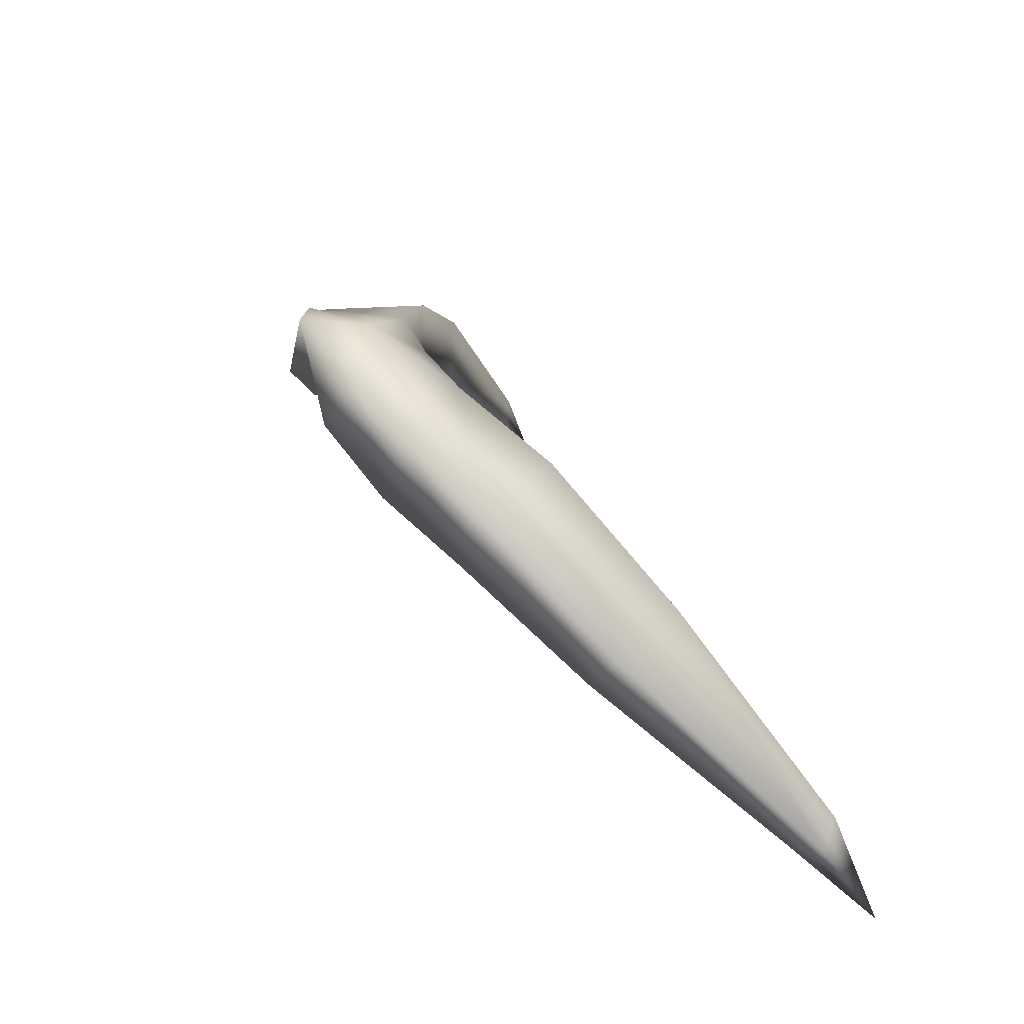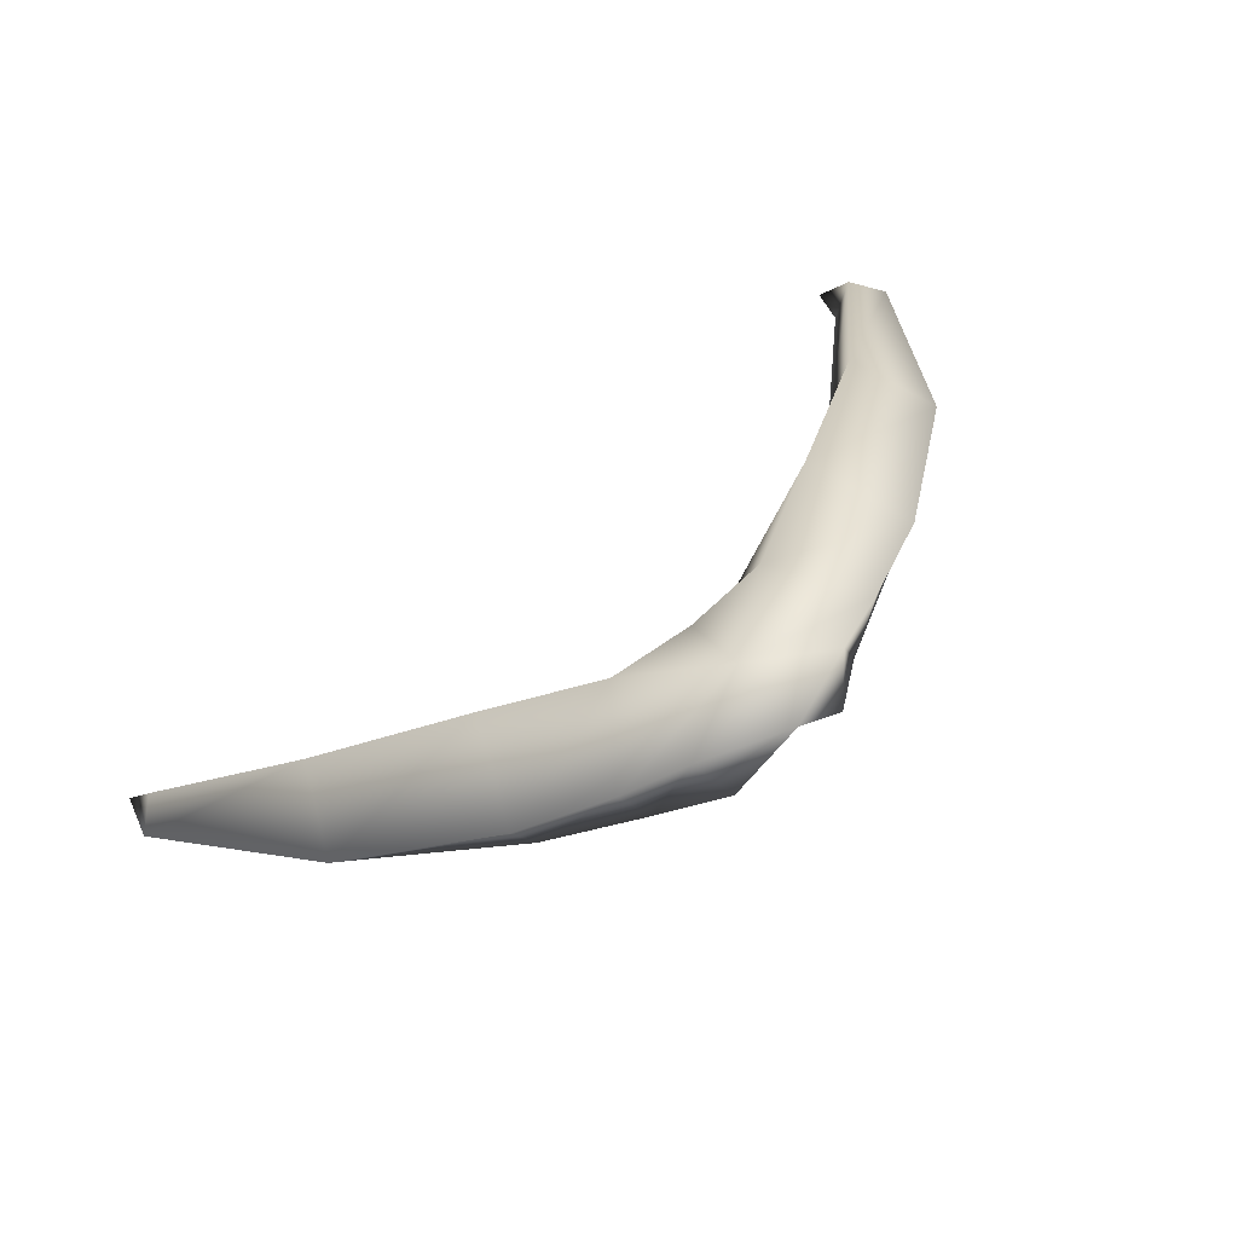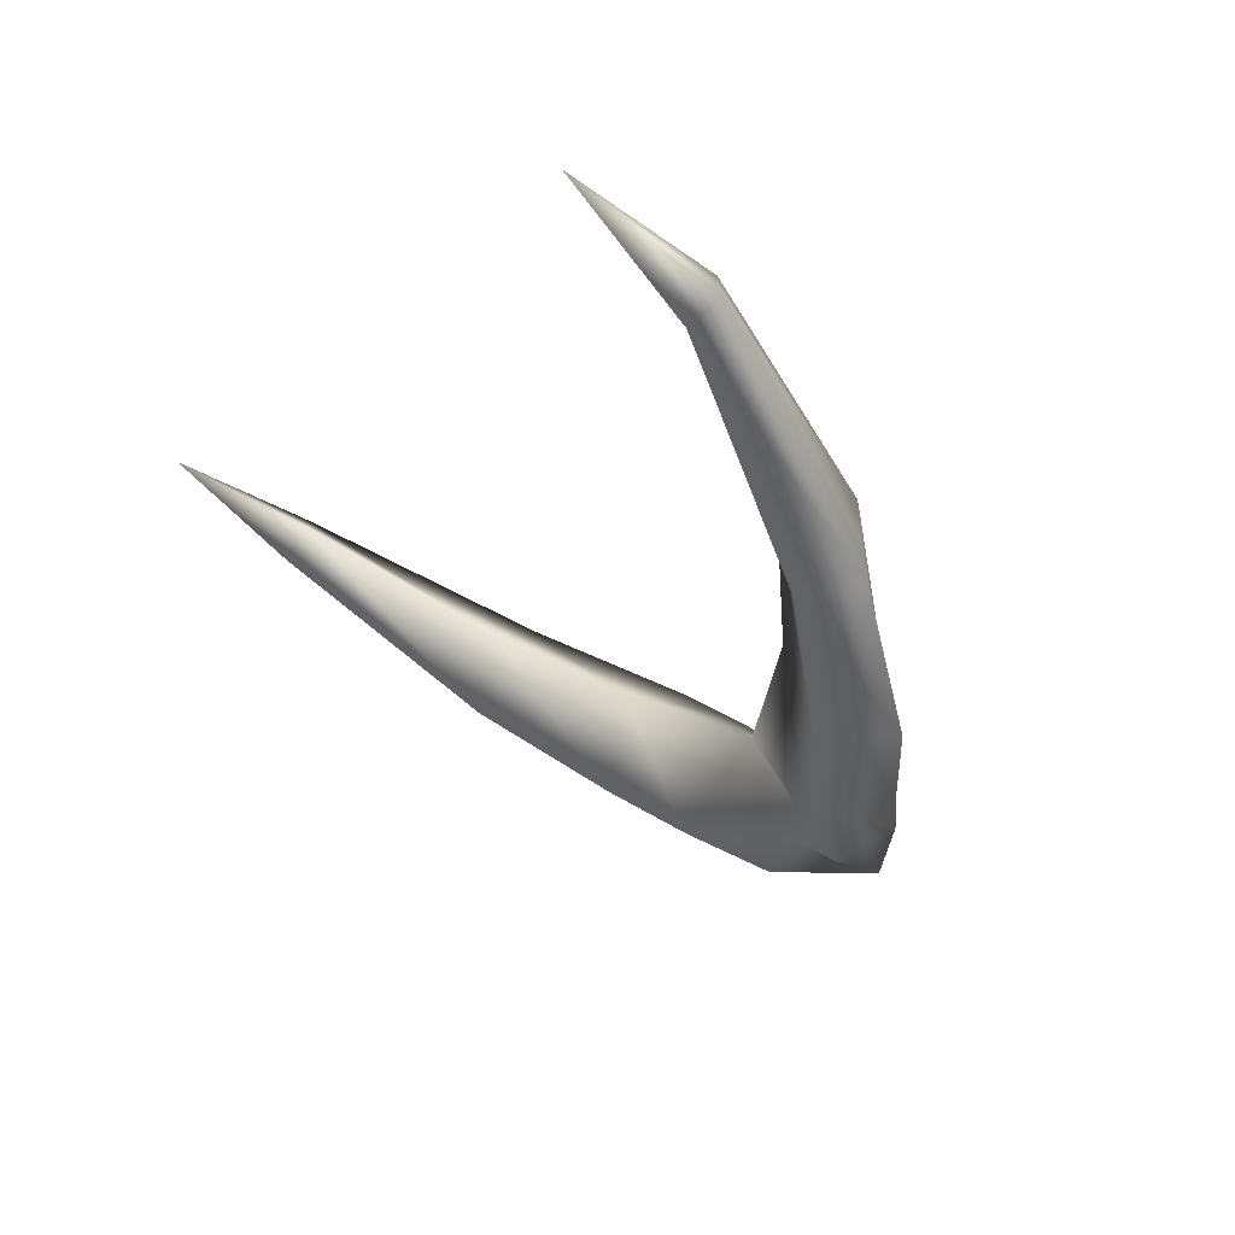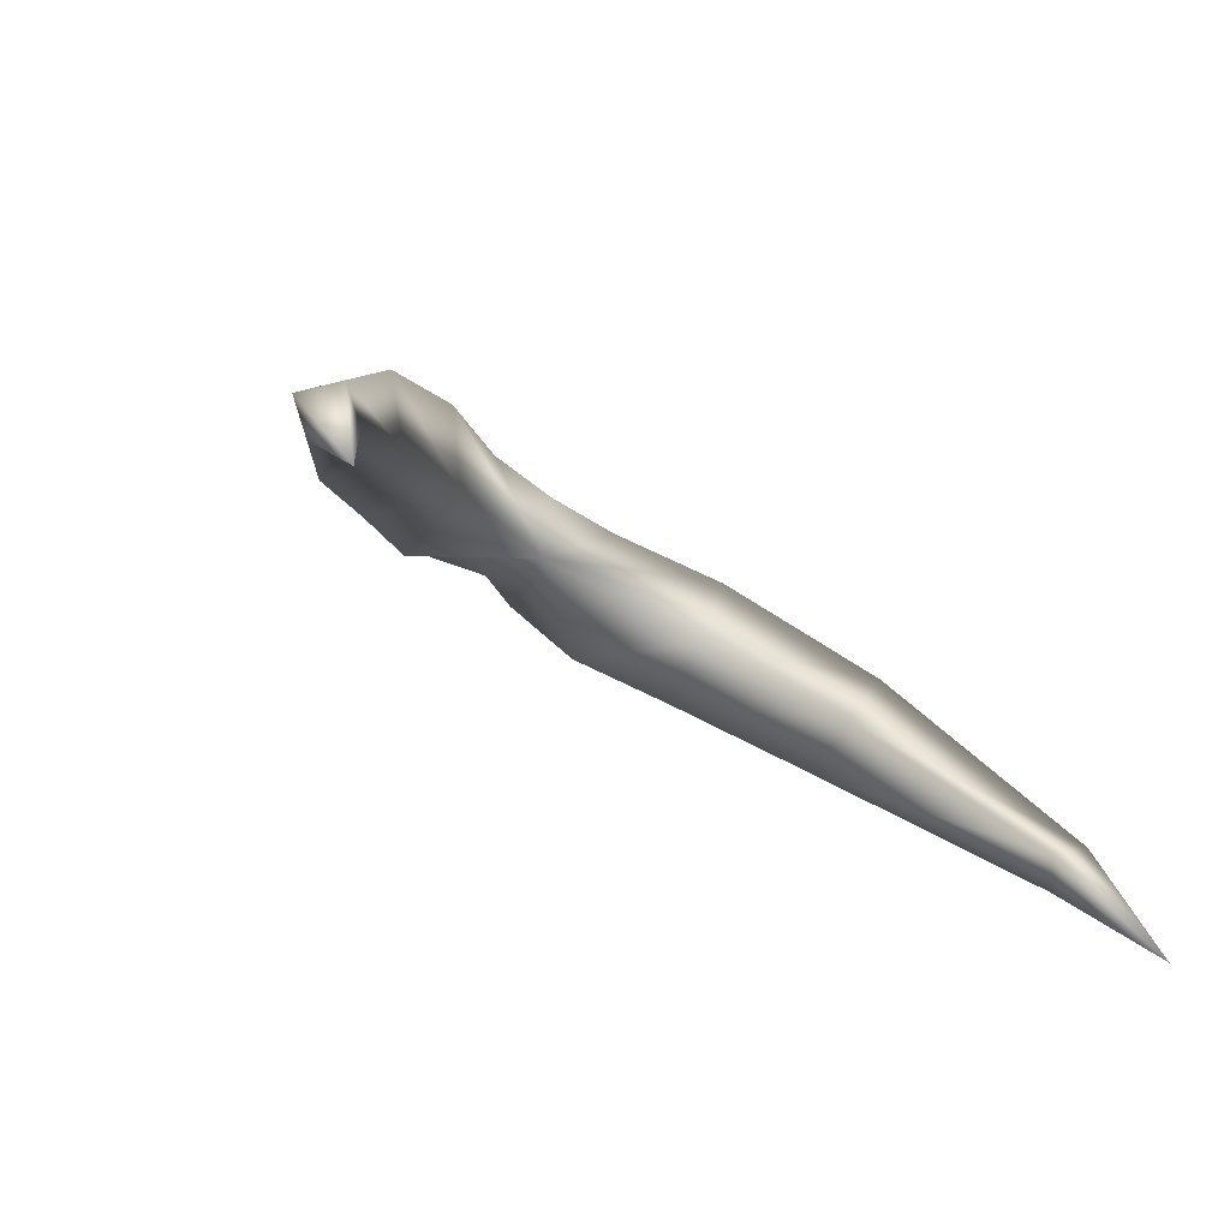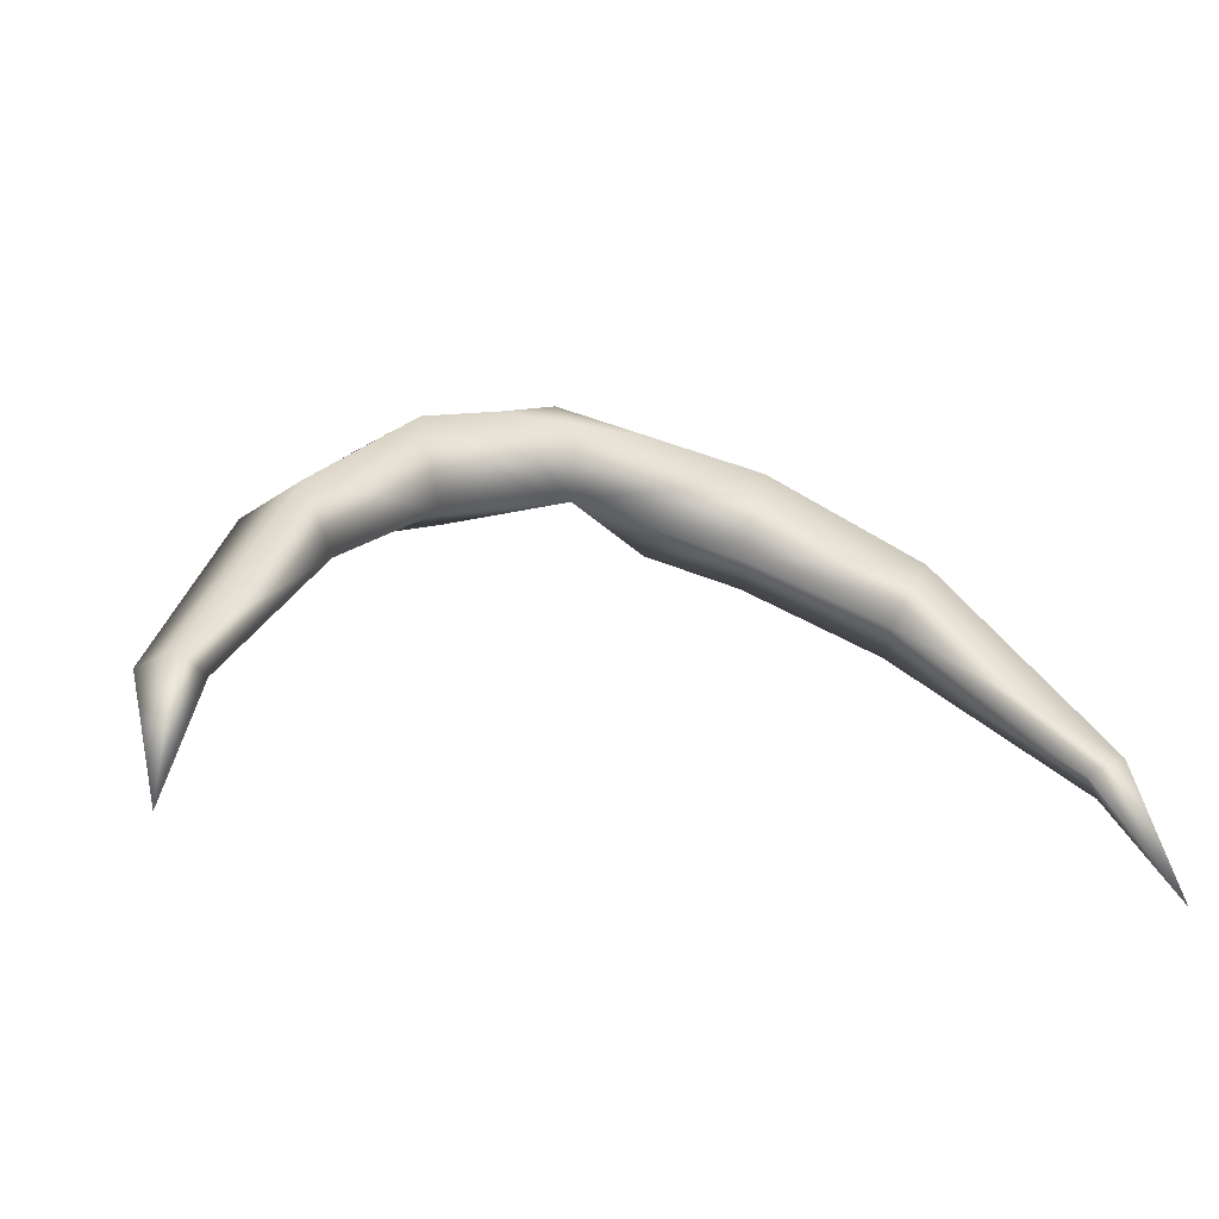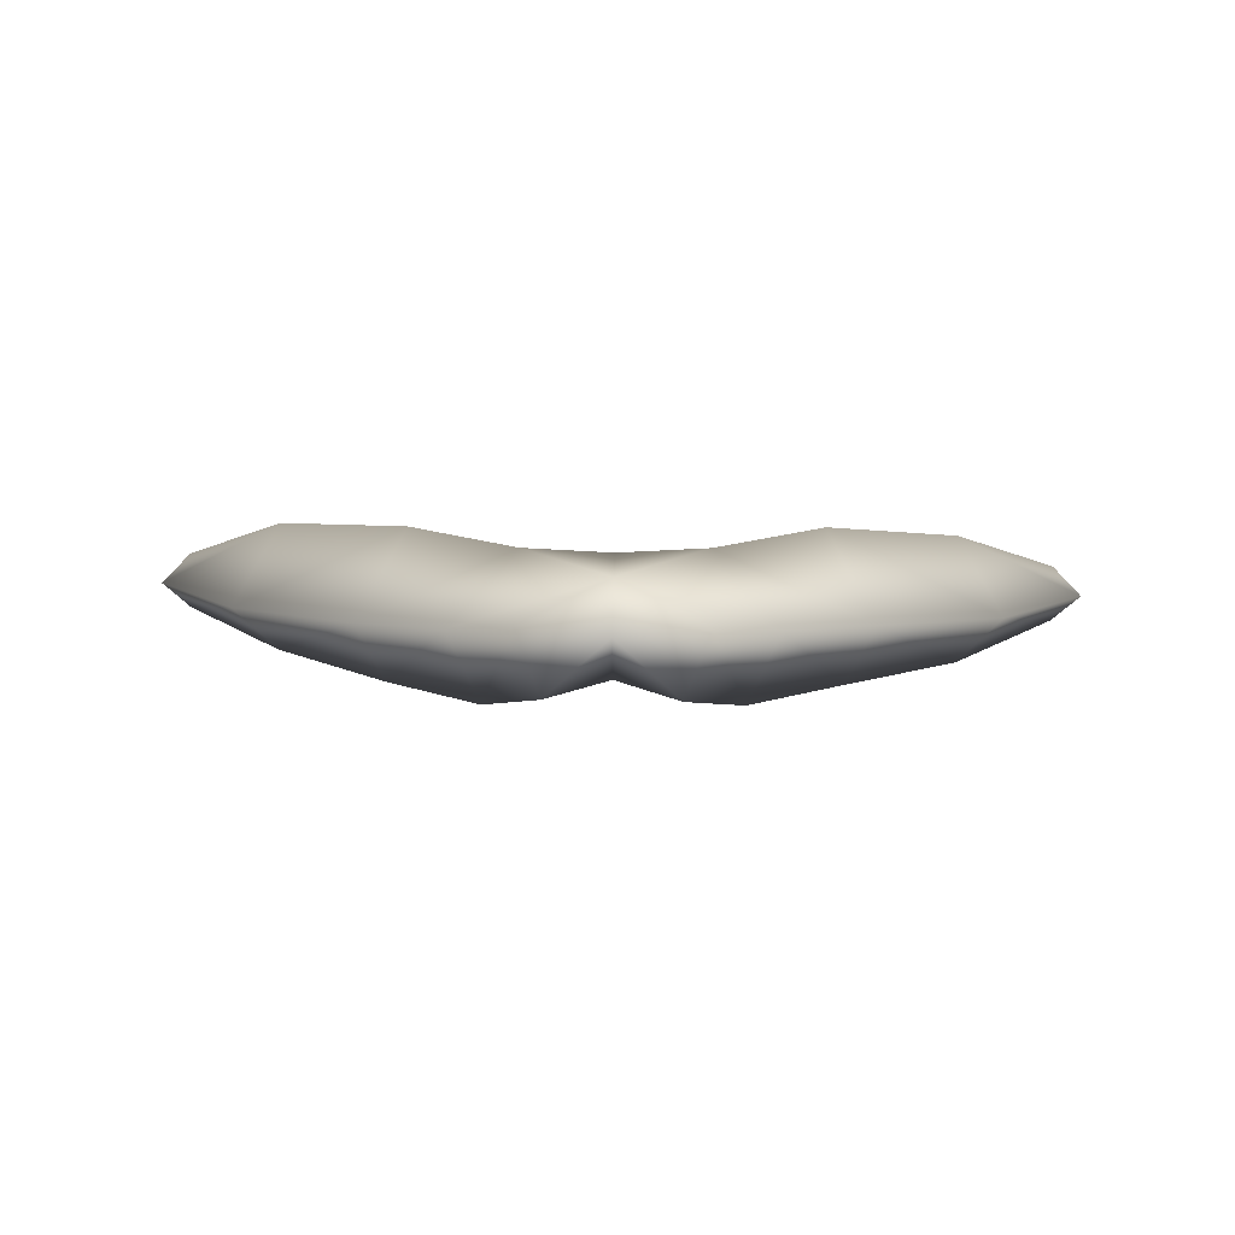
<metadata>
{"format":"obj","ext":"obj","renderer":"f3d","projection":"perspective","resolution":1024,"background":"white","views":[{"elev":34.8,"azim":67.5,"up":"+Z"},{"elev":72.7,"azim":-38.0,"up":"+Z"},{"elev":-12.3,"azim":-118.4,"up":"+Y"},{"elev":-42.6,"azim":137.9,"up":"+Z"},{"elev":-19.5,"azim":158.9,"up":"+Z"},{"elev":54.5,"azim":1.1,"up":"+Z"}]}
</metadata>
<code>
g qucksilver_DLC_crest_LOD1
v 6.938e-08 0.9617 0.2283
v 0.1832 1.035 0.1622
v 0.213 1.05 0.2681
v 0.1314 0.8658 0.2156
v 0.2339 0.9251 0.1668
v 0.3279 1.125 0.05525
v 0.3666 1.034 0.05288
v 0.4818 1.275 -0.1399
v 0.516 1.24 -0.1544
v 0.5415 1.36 -0.298
v 6.938e-08 0.9617 0.2283
v 0.06816 0.8175 0.293
v 6.943e-08 0.8531 0.2762
v 6.943e-08 0.8531 0.2762
v 6.938e-08 0.815 0.4022
v 6.93e-08 0.9721 0.323
v 0.09472 0.9805 0.322
v -0.09472 0.9794 0.3192
v 6.938e-08 0.9617 0.2283
v -0.06816 0.8175 0.2929
v -0.1314 0.8643 0.2119
v -0.1833 1.033 0.157
v -0.234 0.9233 0.1621
v -0.3279 1.127 0.0609
v -0.3666 1.035 0.05496
v -0.4818 1.275 -0.1399
v -0.516 1.24 -0.1544
v -0.5415 1.36 -0.298
v 6.938e-08 0.9617 0.2283
v -0.213 1.047 0.2622
v 6.943e-08 0.8531 0.2762
v 6.938e-08 0.815 0.4022
v 0.213 1.05 0.2681
v 0.09472 0.9805 0.322
v 6.93e-08 0.9721 0.323
v -6.985e-08 0.9033 0.376
v -0.09472 0.9794 0.3192
v 0.163 0.8841 0.3196
v 0.2599 0.9314 0.2635
v 0.213 1.05 0.2681
v 0.4128 1.049 0.1155
v 0.3676 1.147 0.1304
v 0.5514 1.263 -0.1356
v 0.5185 1.297 -0.1219
v 0.09369 0.8553 0.3621
v 0.1314 0.8658 0.2156
v 0.2339 0.9251 0.1668
v 0.06816 0.8175 0.293
v 6.938e-08 0.815 0.4022
v -0.09369 0.8552 0.3618
v -0.163 0.8824 0.3154
v -0.1314 0.8643 0.2119
v -0.06816 0.8175 0.2929
v -0.2599 0.929 0.2577
v -0.213 1.047 0.2622
v -0.4127 1.049 0.1122
v -0.3676 1.149 0.1331
v -0.5514 1.263 -0.1368
v -0.5185 1.297 -0.1222
v -0.213 1.047 0.2622
v 0.163 0.8841 0.3196
v 0.2599 0.9314 0.2635
v 0.2339 0.9251 0.1668
v 0.3666 1.034 0.05288
v 0.4128 1.049 0.1155
v 0.516 1.24 -0.1544
v 0.5514 1.263 -0.1356
v 0.5415 1.36 -0.298
v 0.4818 1.275 -0.1399
v 0.5185 1.297 -0.1219
v 0.3279 1.125 0.05525
v 0.3676 1.147 0.1304
v 0.1832 1.035 0.1622
v 0.213 1.05 0.2681
v -0.163 0.8824 0.3154
v -0.1314 0.8643 0.2119
v -0.234 0.9233 0.1621
v -0.2599 0.929 0.2577
v -0.3666 1.035 0.05496
v -0.4127 1.049 0.1122
v -0.516 1.24 -0.1544
v -0.5514 1.263 -0.1368
v -0.5415 1.36 -0.298
v -0.5185 1.297 -0.1222
v -0.4818 1.275 -0.1399
v -0.3279 1.127 0.0609
v -0.3676 1.149 0.1331
v -0.1833 1.033 0.157
v -0.213 1.047 0.2622
g qucksilver_DLC_crest_LOD1_0
f 3 2 1
f 2 5 4
f 2 6 5
f 6 7 5
f 6 8 7
f 8 9 7
f 8 10 9
f 11 2 4
f 11 4 12
f 13 11 12
f 12 15 14
f 17 11 16
f 19 18 16
f 19 13 20
f 21 19 20
f 22 19 21
f 23 22 21
f 24 22 23
f 25 24 23
f 26 24 25
f 27 26 25
f 27 28 26
f 22 30 29
f 32 20 31
f 34 33 19
f 36 34 35
f 37 36 35
f 38 34 36
f 38 39 34
f 39 40 34
f 39 41 40
f 41 42 40
f 41 43 42
f 43 44 42
f 43 10 44
f 45 38 36
f 46 38 45
f 46 47 38
f 48 46 45
f 45 15 48
f 36 49 45
f 49 36 50
f 51 50 36
f 37 51 36
f 51 52 50
f 52 53 50
f 32 50 53
f 54 51 37
f 55 54 37
f 56 54 55
f 57 56 55
f 58 56 57
f 59 58 57
f 59 28 58
f 60 37 11
f 63 62 61
f 63 64 62
f 64 65 62
f 64 66 65
f 66 67 65
f 66 68 67
f 70 68 69
f 70 69 71
f 72 70 71
f 72 71 73
f 74 72 73
f 77 76 75
f 78 77 75
f 79 77 78
f 80 79 78
f 81 79 80
f 82 81 80
f 82 83 81
f 85 83 84
f 85 84 86
f 84 87 86
f 86 87 88
f 87 89 88

</code>
